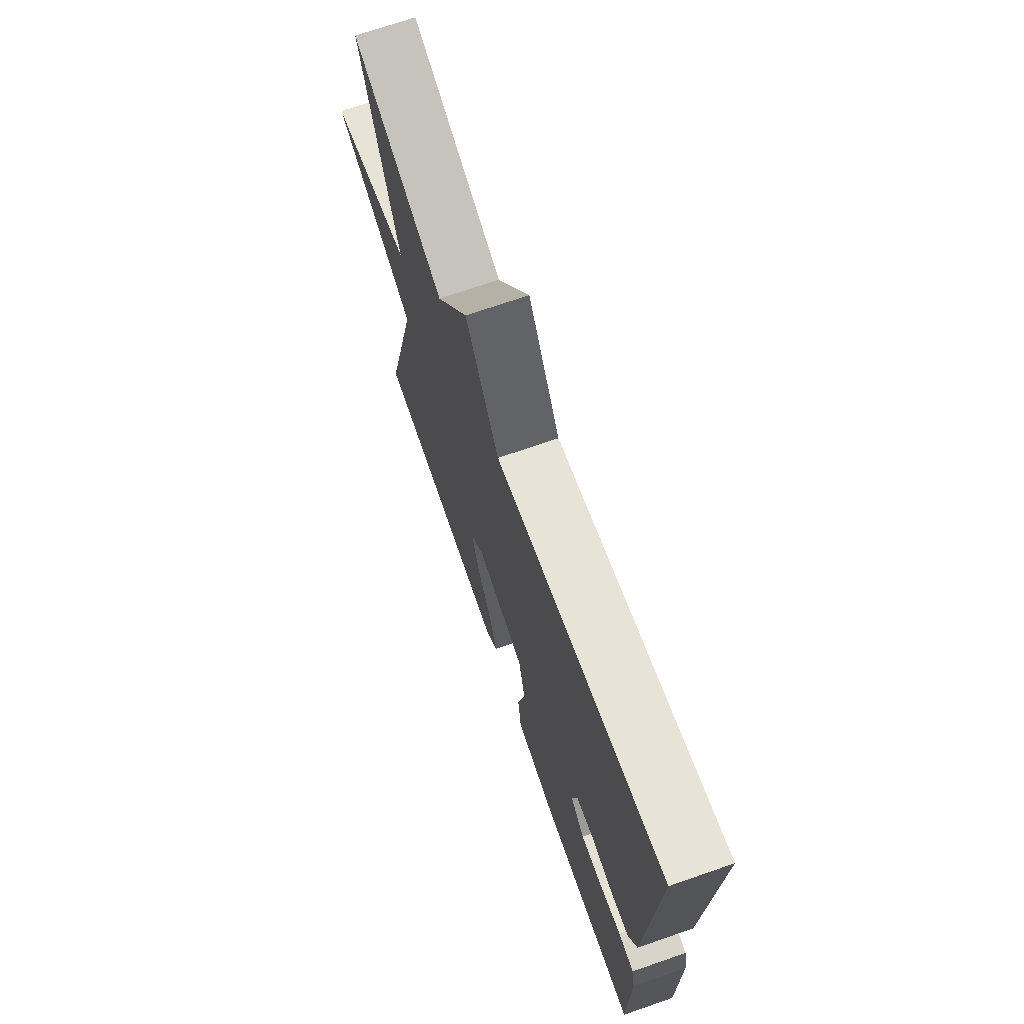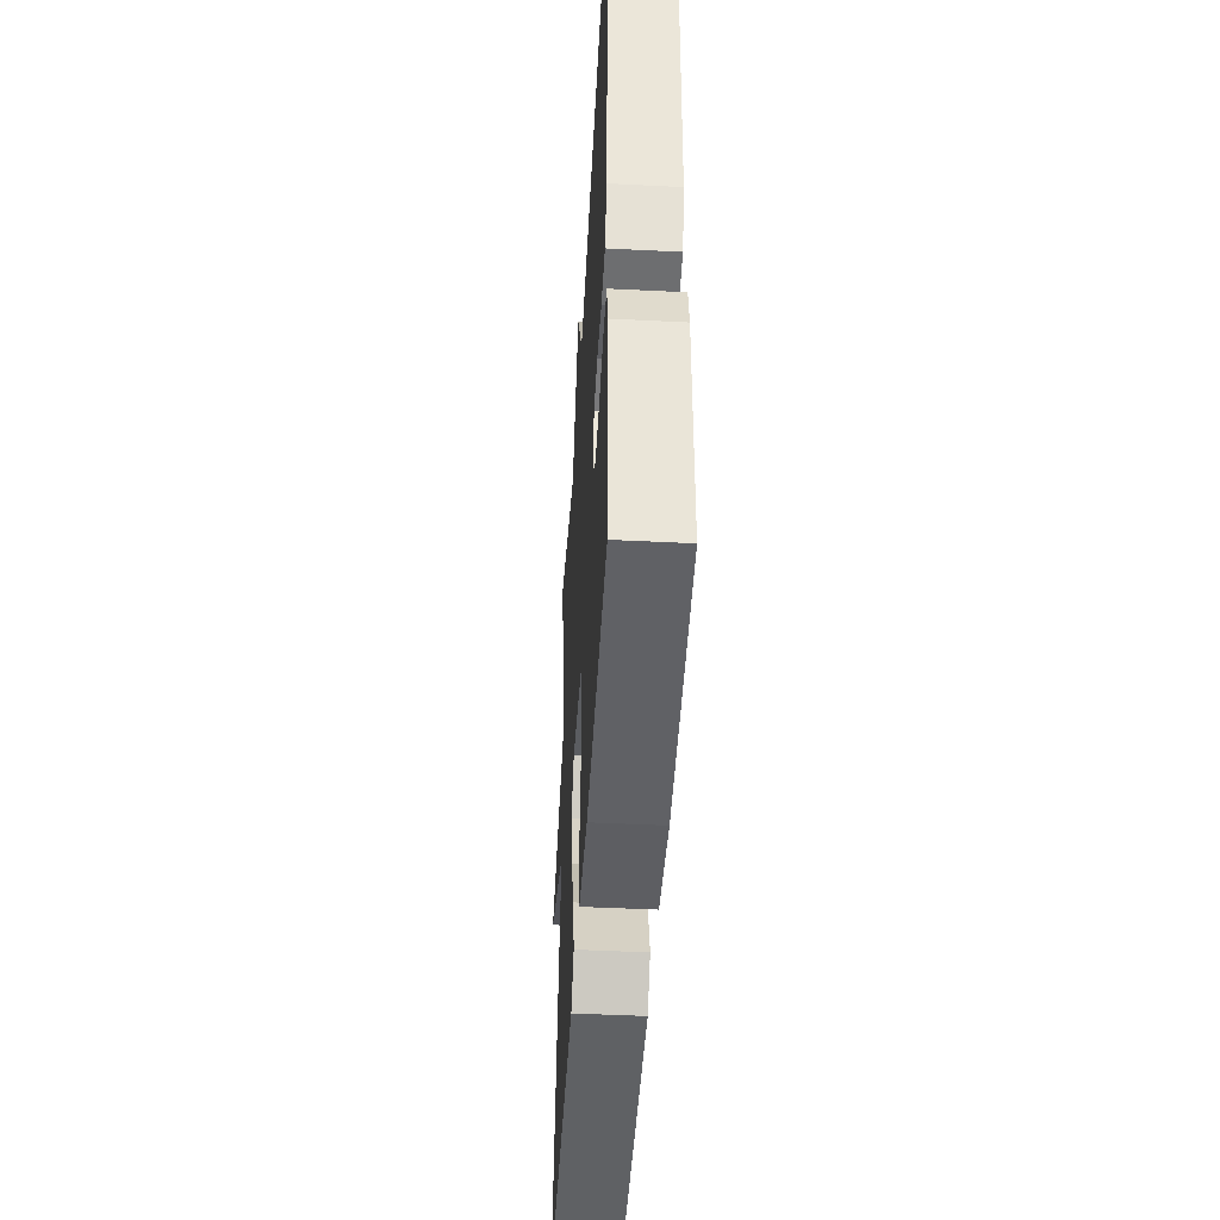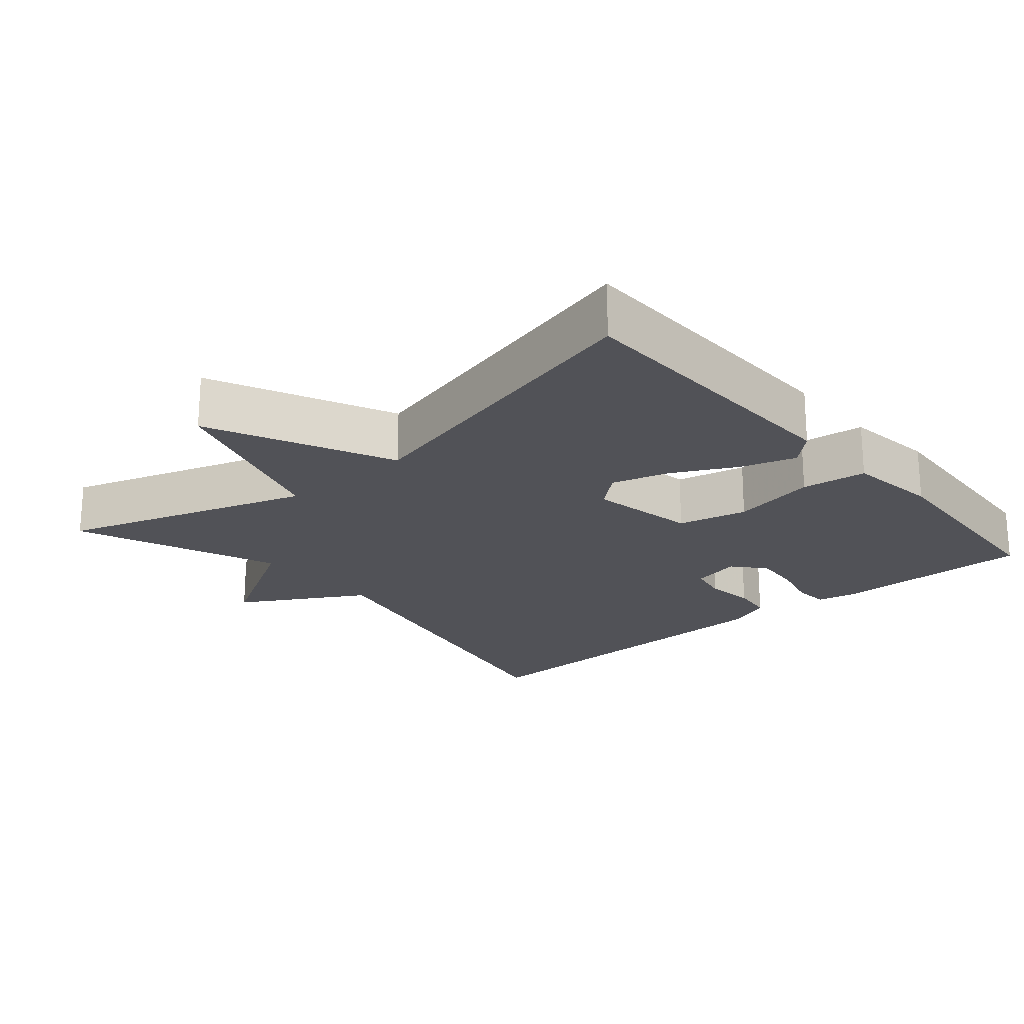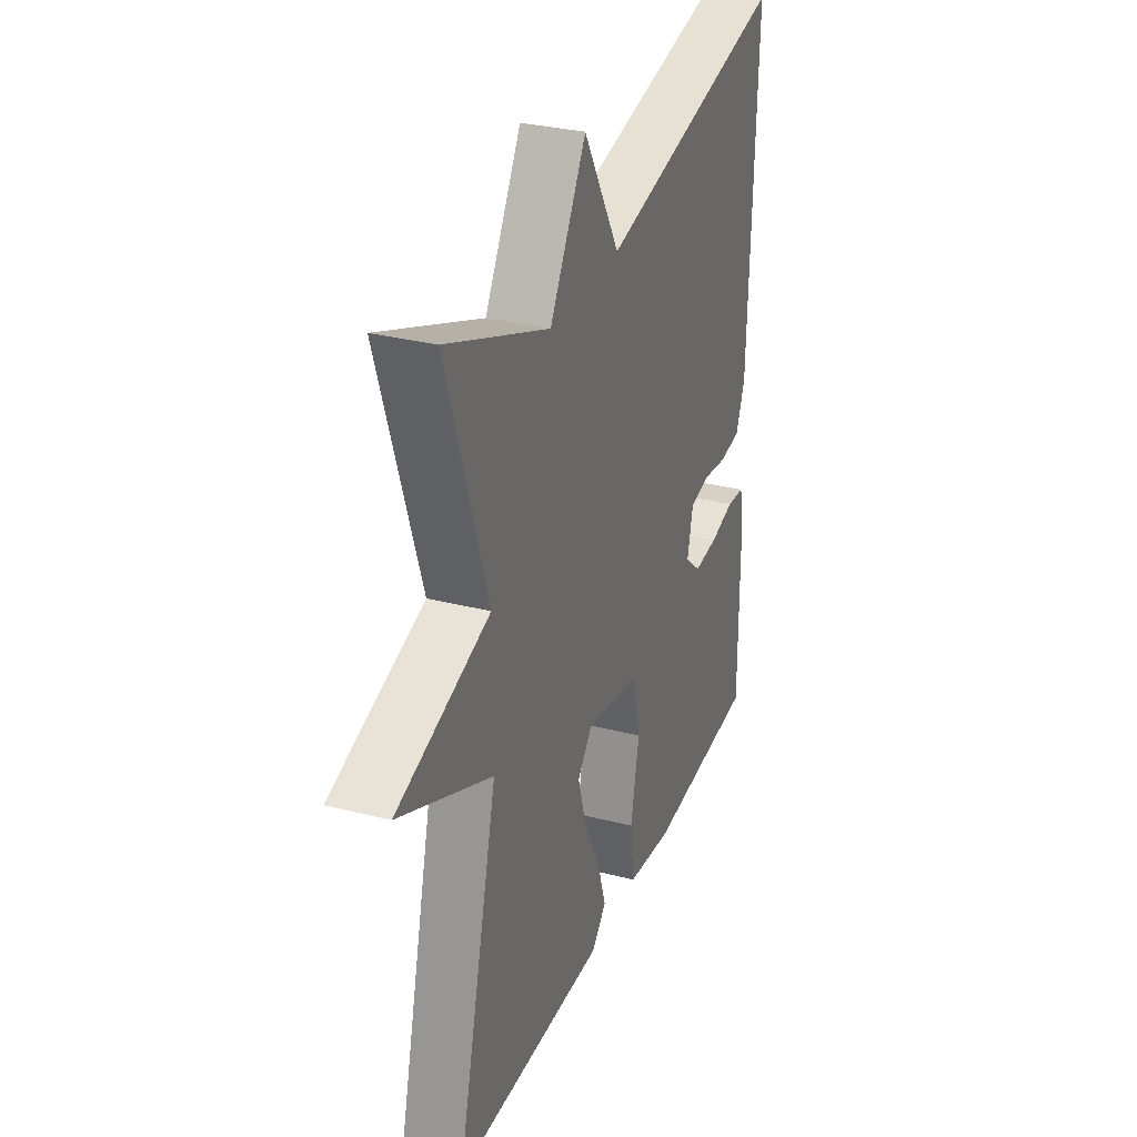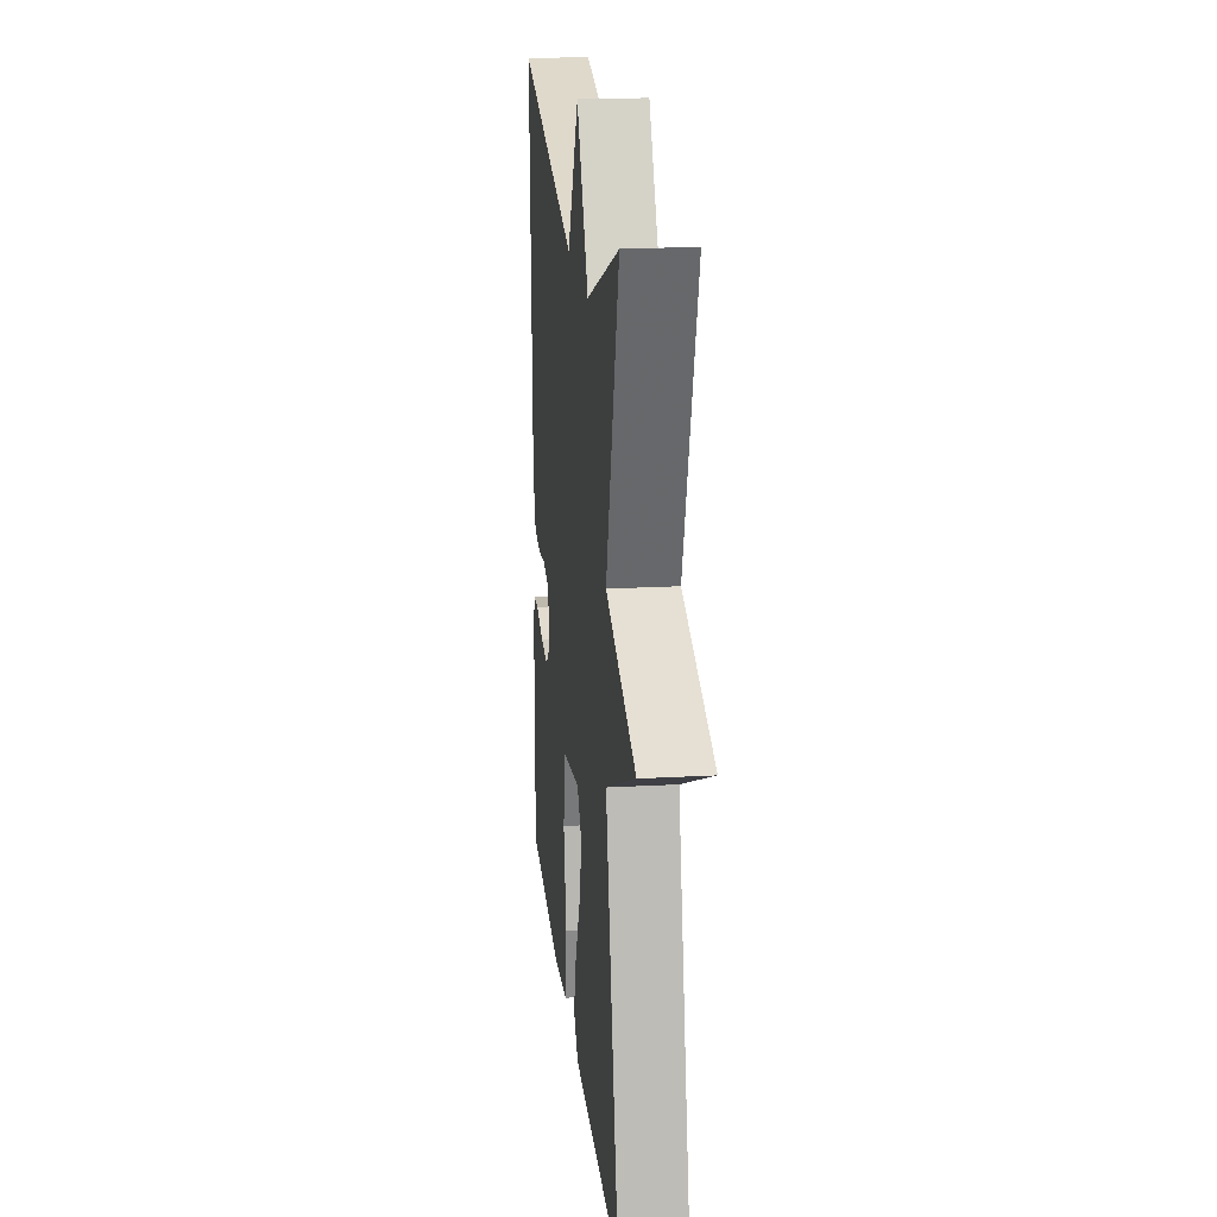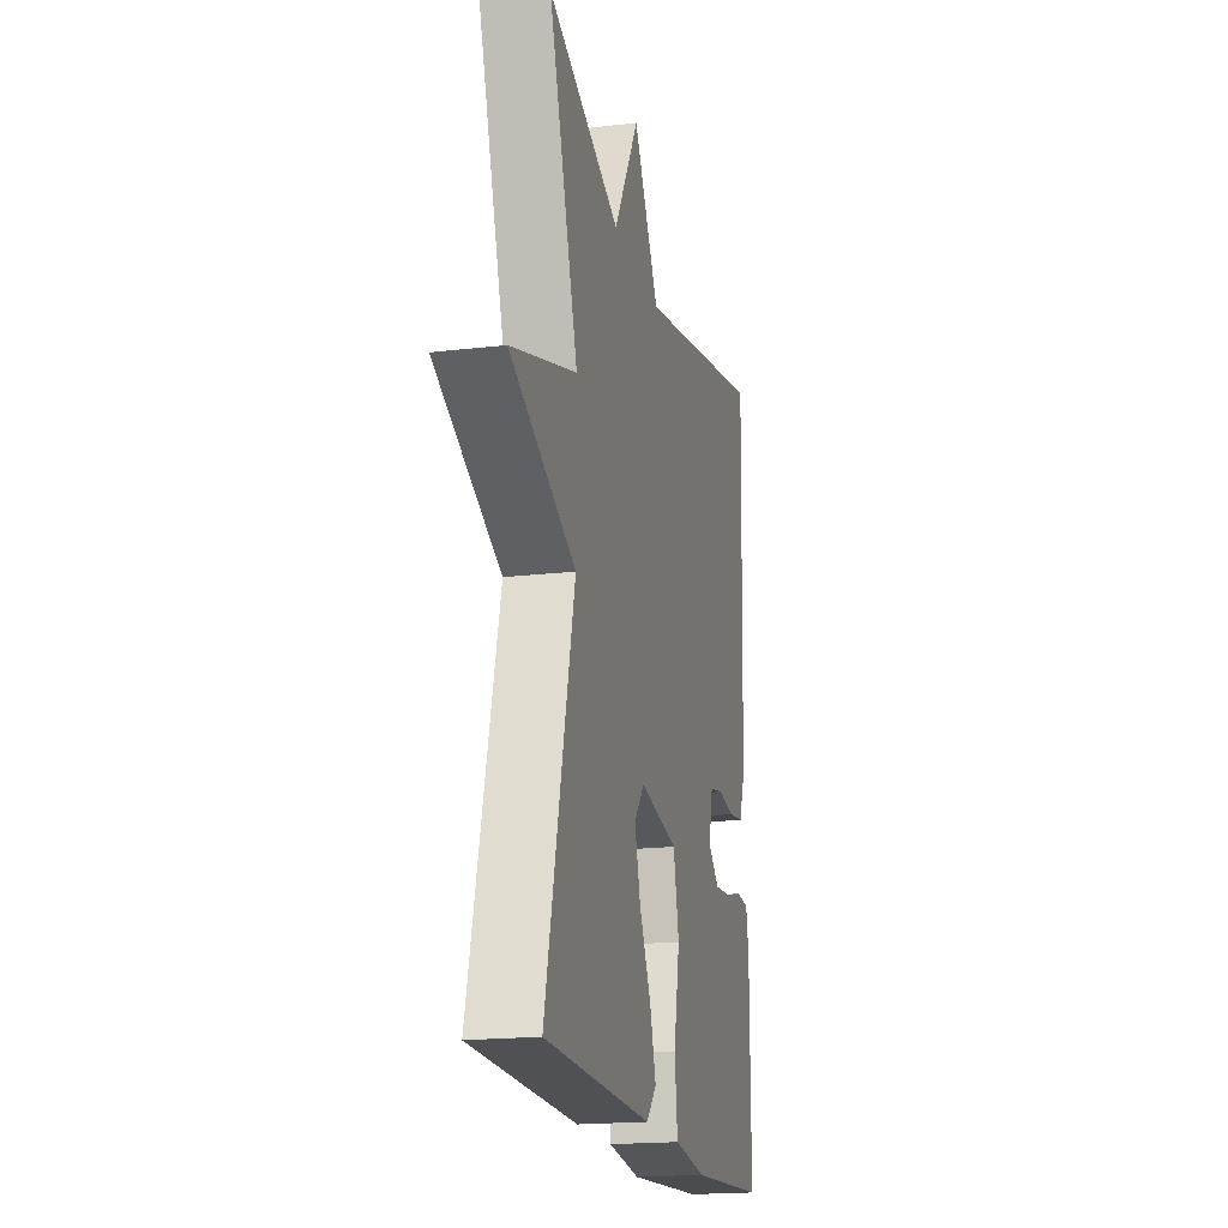
<metadata>
{"format":"obj","ext":"obj","renderer":"f3d","projection":"perspective","resolution":1024,"background":"white","views":[{"elev":71.3,"azim":-109.1,"up":"+Z"},{"elev":-46.3,"azim":-93.3,"up":"+Z"},{"elev":-21.4,"azim":130.7,"up":"+Y"},{"elev":30.8,"azim":110.3,"up":"+Z"},{"elev":19.9,"azim":84.1,"up":"+Z"},{"elev":-18.7,"azim":102.7,"up":"+Z"}]}
</metadata>
<code>
v 0.5 0.07 -0.5
v 0.079 0.07 -0.507
v 0.039 0.07 -0.465
v 0.063 0.07 -0.388
v 0.109 0.07 -0.299
v 0.132 0.07 -0.219
v 0.091 0.07 -0.171
v -0.059 0.07 -0.198
v -0.081 0.07 -0.295
v -0.057 0.07 -0.414
v -0.068 0.07 -0.505
v -0.196 0.07 -0.521
v -0.5 0.07 -0.5
v -0.499 0.07 -0.221
v -0.488 0.07 -0.165
v -0.439 0.07 -0.161
v -0.372 0.07 -0.178
v -0.305 0.07 -0.184
v -0.261 0.07 -0.146
v -0.277 0.07 -0.077
v -0.331 0.07 -0.066
v -0.4 0.07 -0.075
v -0.458 0.07 -0.067
v -0.483 0.07 -0.003
v -0.5 0.07 0.5
v 0.017 0.07 0.388
v 0.117 0.07 0.56
v 0.217 0.07 0.388
v 0.5 0.07 0.5
v 0.387 0.07 0.154
v 0.642 0.07 0.072
v 0.387 0.07 -0.046
v 0.5 0 -0.5
v 0.079 0 -0.507
v 0.039 0 -0.465
v 0.063 0 -0.388
v 0.109 0 -0.299
v 0.132 0 -0.219
v 0.091 0 -0.171
v -0.059 0 -0.198
v -0.081 0 -0.295
v -0.057 0 -0.414
v -0.068 0 -0.505
v -0.196 0 -0.521
v -0.5 0 -0.5
v -0.499 0 -0.221
v -0.488 0 -0.165
v -0.439 0 -0.161
v -0.372 0 -0.178
v -0.305 0 -0.184
v -0.261 0 -0.146
v -0.277 0 -0.077
v -0.331 0 -0.066
v -0.4 0 -0.075
v -0.458 0 -0.067
v -0.483 0 -0.003
v -0.5 0 0.5
v 0.017 0 0.388
v 0.117 0 0.56
v 0.217 0 0.388
v 0.5 0 0.5
v 0.387 0 0.154
v 0.642 0 0.072
v 0.387 0 -0.046
f 30 31 32
f 28 29 30
f 28 30 32
f 28 32 1
f 27 28 1
f 26 27 1
f 24 25 26
f 23 24 26
f 22 23 26
f 21 22 26
f 20 21 26
f 19 20 26
f 15 16 17
f 14 15 17
f 13 14 17
f 12 13 17
f 11 12 17
f 10 11 17
f 9 10 17
f 9 17 18
f 8 9 18 19
f 3 4 5
f 2 3 5
f 1 2 5
f 1 5 6
f 26 1 6 7
f 7 8 19 26
f 64 63 62
f 62 61 60
f 64 62 60
f 33 64 60
f 33 60 59
f 33 59 58
f 58 57 56
f 58 56 55
f 58 55 54
f 58 54 53
f 58 53 52
f 58 52 51
f 49 48 47
f 49 47 46
f 49 46 45
f 49 45 44
f 49 44 43
f 49 43 42
f 49 42 41
f 50 49 41
f 51 50 41 40
f 37 36 35
f 37 35 34
f 37 34 33
f 38 37 33
f 39 38 33 58
f 58 51 40 39
f 1 33 34 2
f 2 34 35 3
f 3 35 36 4
f 4 36 37 5
f 5 37 38 6
f 6 38 39 7
f 7 39 40 8
f 8 40 41 9
f 9 41 42 10
f 10 42 43 11
f 11 43 44 12
f 12 44 45 13
f 13 45 46 14
f 14 46 47 15
f 15 47 48 16
f 16 48 49 17
f 17 49 50 18
f 18 50 51 19
f 19 51 52 20
f 20 52 53 21
f 21 53 54 22
f 22 54 55 23
f 23 55 56 24
f 24 56 57 25
f 25 57 58 26
f 26 58 59 27
f 27 59 60 28
f 28 60 61 29
f 29 61 62 30
f 30 62 63 31
f 31 63 64 32
f 32 64 33 1

</code>
